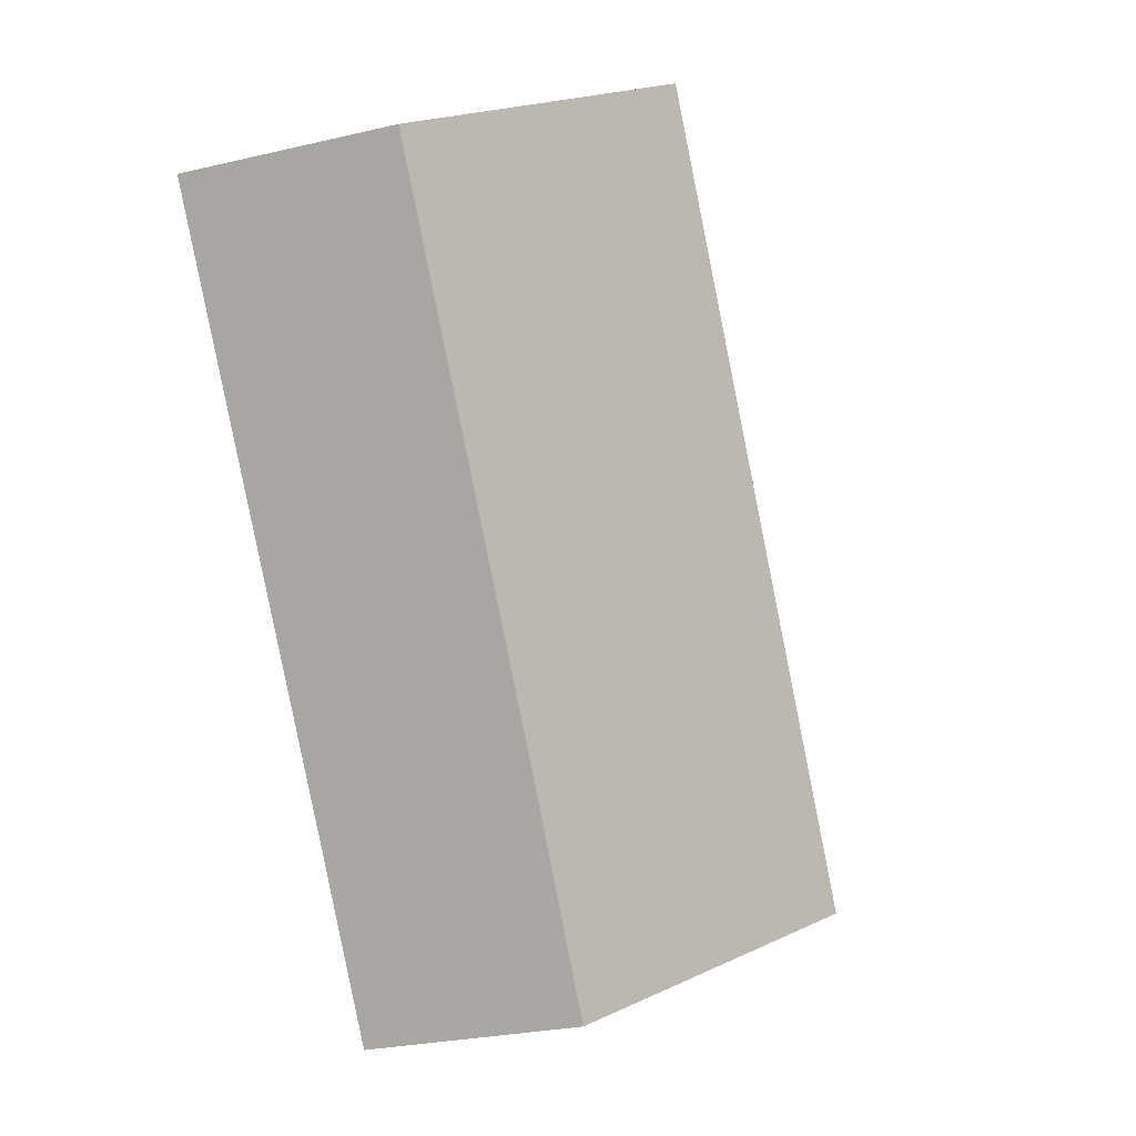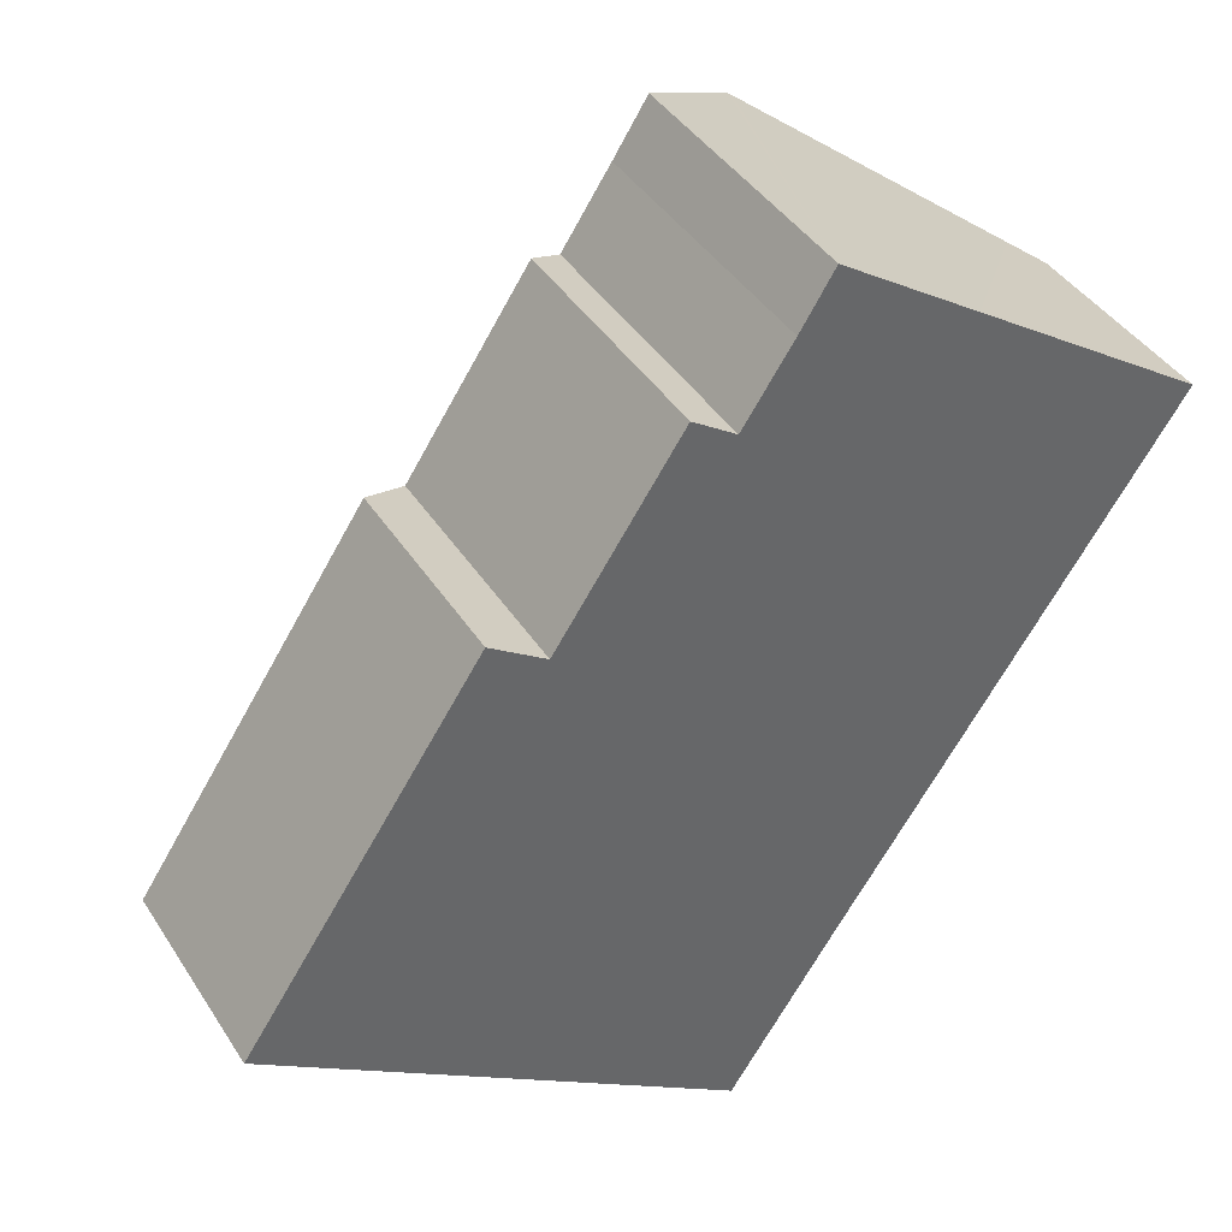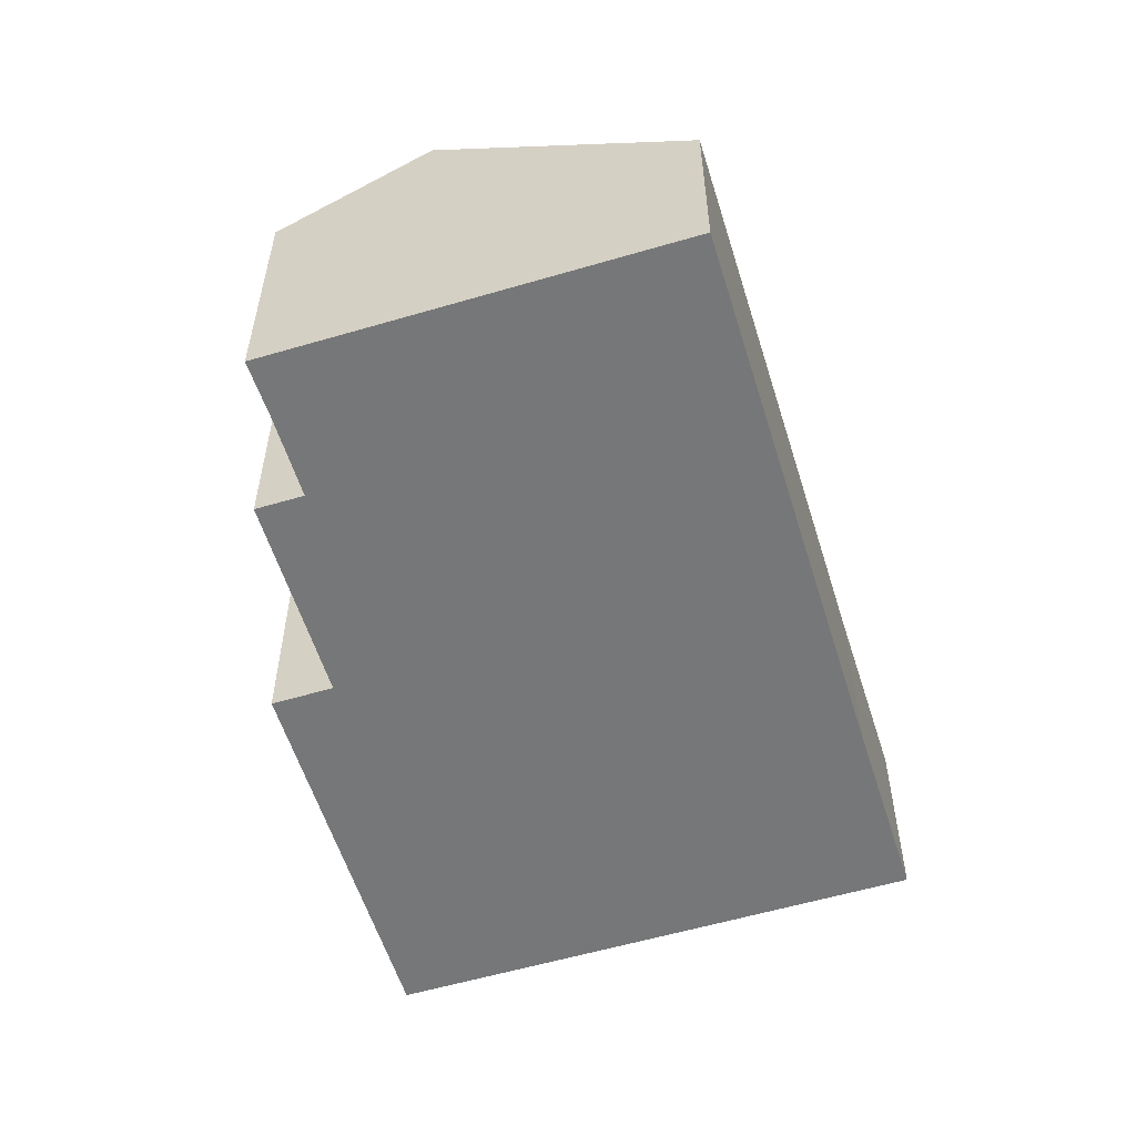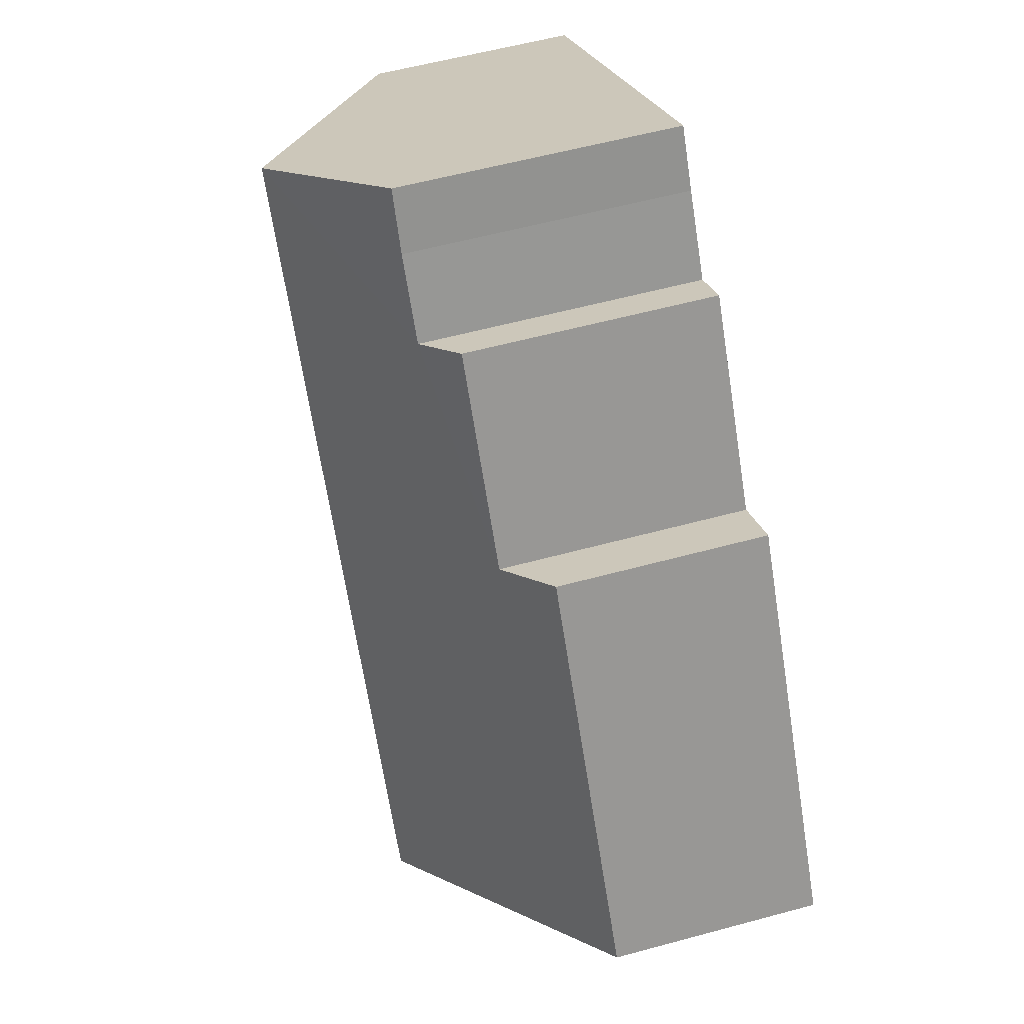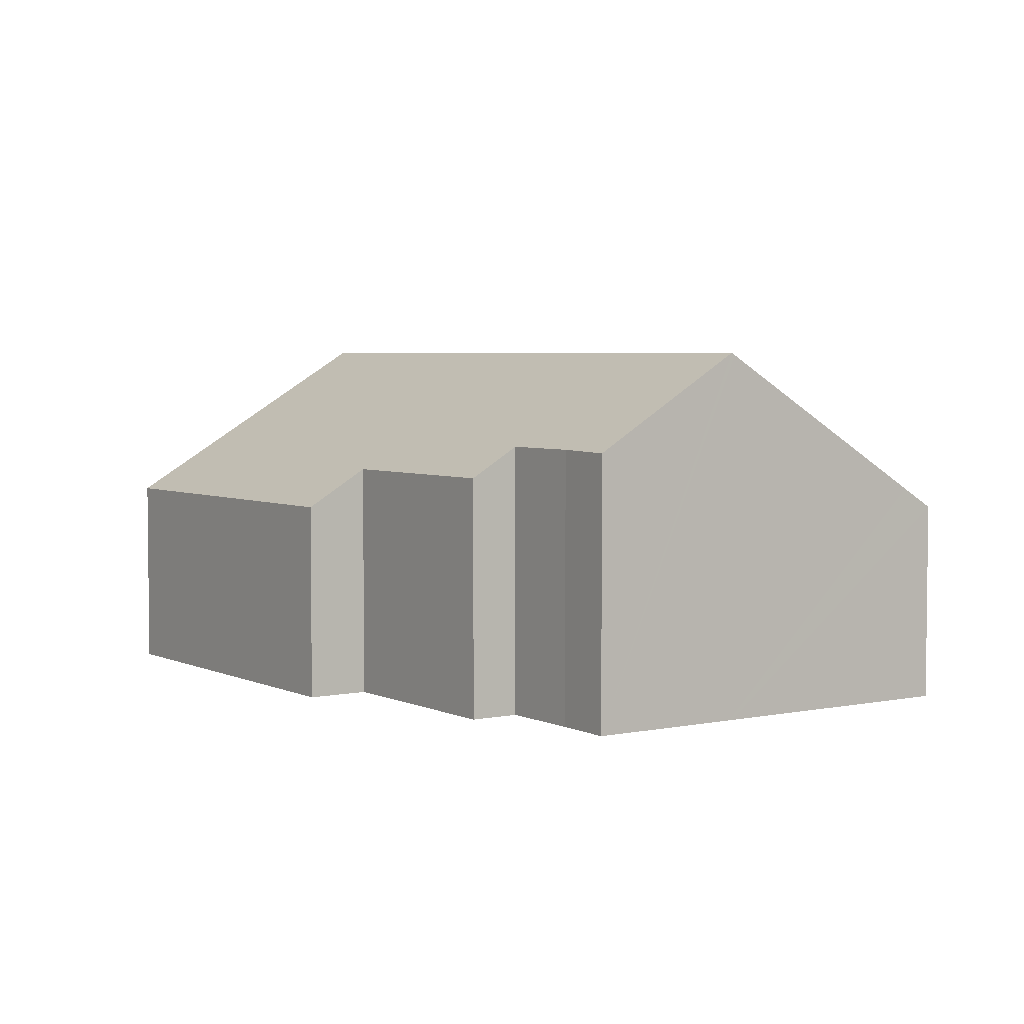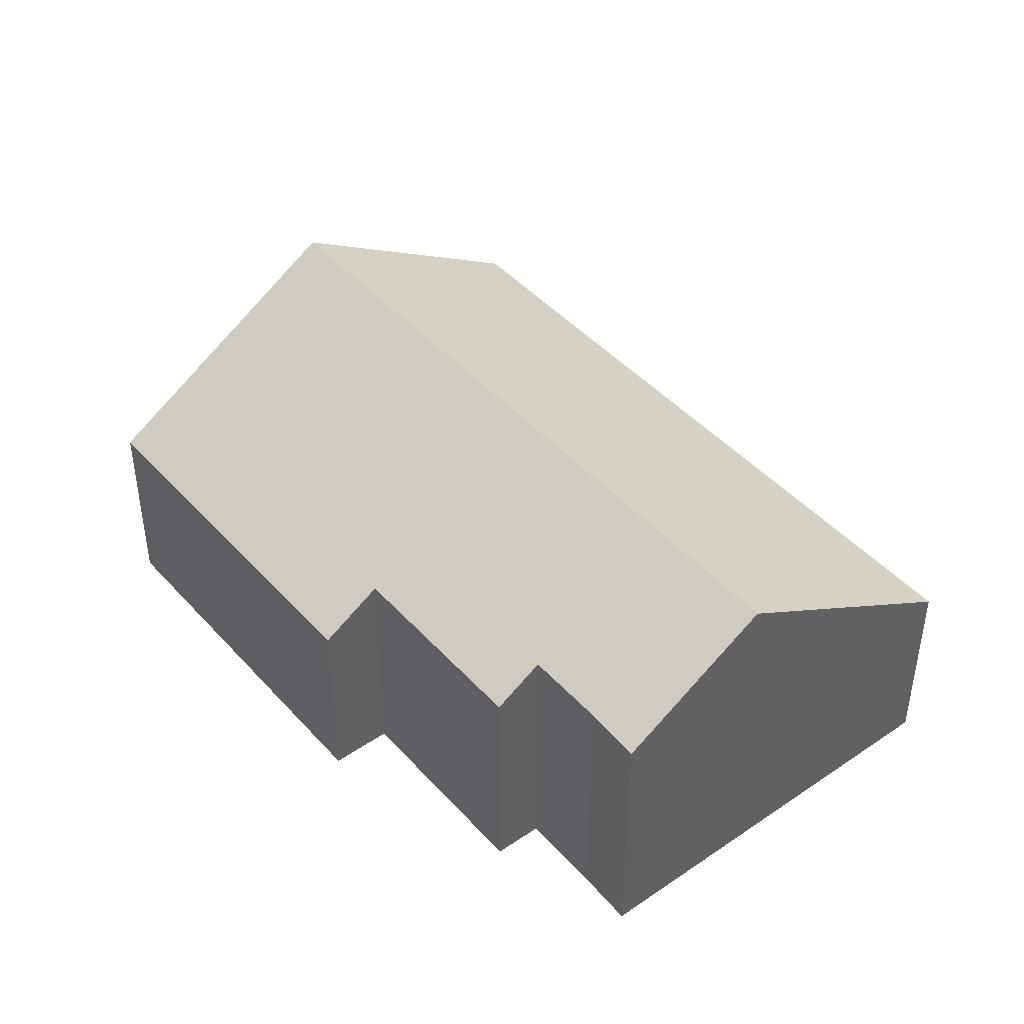
<metadata>
{"format":"obj","ext":"obj","renderer":"f3d","projection":"perspective","resolution":1024,"background":"white","views":[{"elev":-25.8,"azim":110.8,"up":"+Z"},{"elev":41.0,"azim":-29.8,"up":"+Z"},{"elev":-57.0,"azim":50.8,"up":"+Y"},{"elev":56.7,"azim":-105.9,"up":"+Z"},{"elev":4.2,"azim":-0.7,"up":"+Y"},{"elev":44.2,"azim":-4.9,"up":"+Y"}]}
</metadata>
<code>
v  7.94 4.895 -5.296
v  11.21 4.068 -2.883
v  9.114 4.053 -6.077
v  4.562 7.317 -3.043
v  13.04 7.317 9.736
v  17.02 4.464 7.078
v  17.59 4.053 6.696
v  13.11 7.272 9.694
v  4.486 4.057 6.724
v  0 4.046 2.477e-16
v  5.559 4.826 6.009
v  8.787 5.436 9.024
v  7.945 4.832 9.585
v  9.744 5.438 10.46
v  10.4 5.416 11.51
v  5.559 -3.679e-16 6.009
v  4.486 -4.117e-16 6.724
v  8.787 -5.526e-16 9.024
v  7.945 -5.869e-16 9.585
v  10.4 -7.046e-16 11.51
v  13.04 -5.962e-16 9.736
v  13.11 -5.936e-16 9.694
v  17.59 -4.1e-16 6.696
v  17.02 -4.334e-16 7.078
v  9.744 -6.404e-16 10.46
v  0 0 0
v  11.21 1.765e-16 -2.883
v  9.114 3.721e-16 -6.077
v  7.94 3.243e-16 -5.296
v  4.562 1.863e-16 -3.043
g defaultobject
f 1 2 3
f 2 1 4
f 2 4 5
f 2 5 6
f 2 6 7
f 6 5 8
f 9 4 10
f 4 9 11
f 4 11 5
f 5 11 12
f 12 11 13
f 5 12 14
f 5 14 15
f 9 16 11
f 16 9 17
f 13 18 12
f 18 13 19
f 20 5 15
f 5 20 8
f 8 20 6
f 6 20 21
f 6 21 7
f 7 21 22
f 7 22 23
f 23 22 24
f 11 19 13
f 19 11 16
f 12 25 14
f 25 12 18
f 25 15 14
f 15 25 20
f 10 17 9
f 17 10 26
f 23 2 7
f 2 23 27
f 2 27 3
f 3 27 28
f 28 1 3
f 1 28 4
f 4 28 29
f 4 29 10
f 10 29 30
f 10 30 26
f 27 29 28
f 29 27 30
f 30 27 23
f 30 23 26
f 26 23 16
f 26 16 17
f 16 23 24
f 21 16 24
f 16 21 18
f 18 21 25
f 25 21 20
f 19 16 18

</code>
